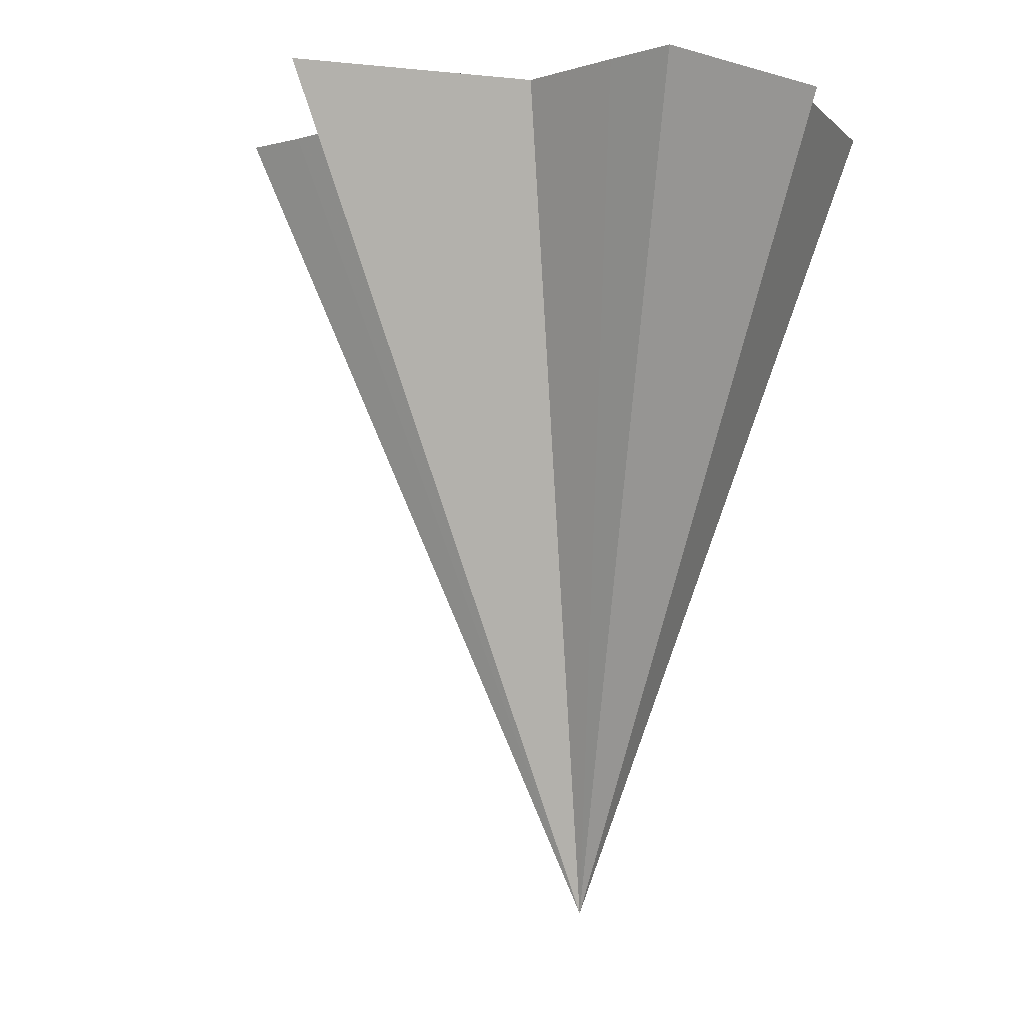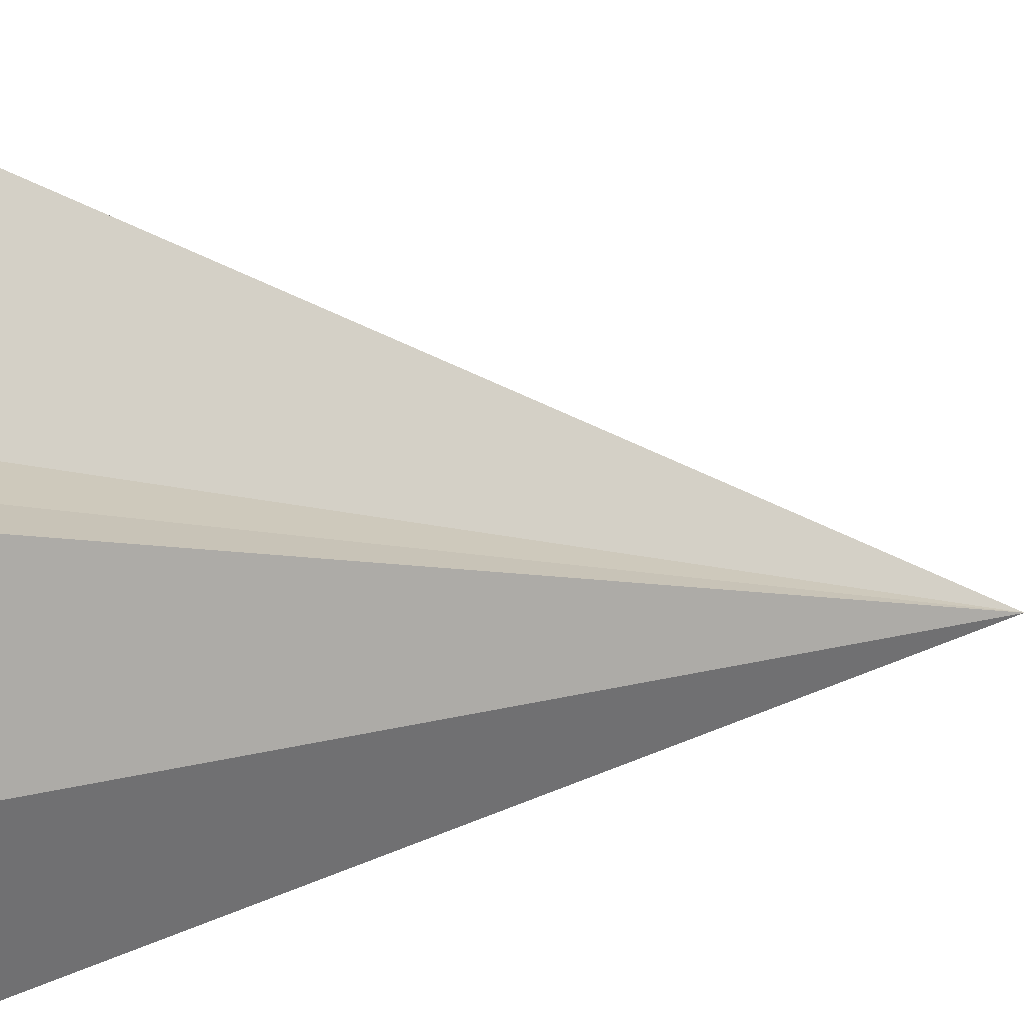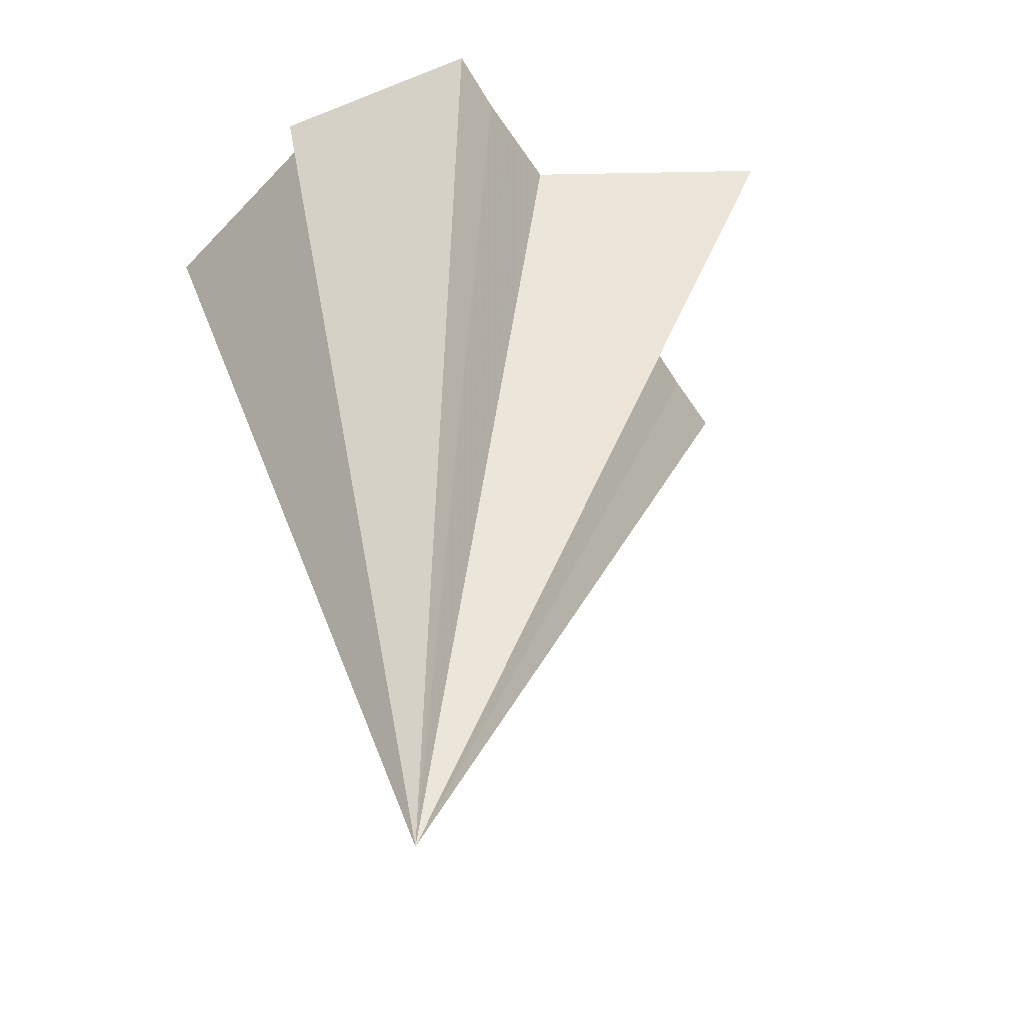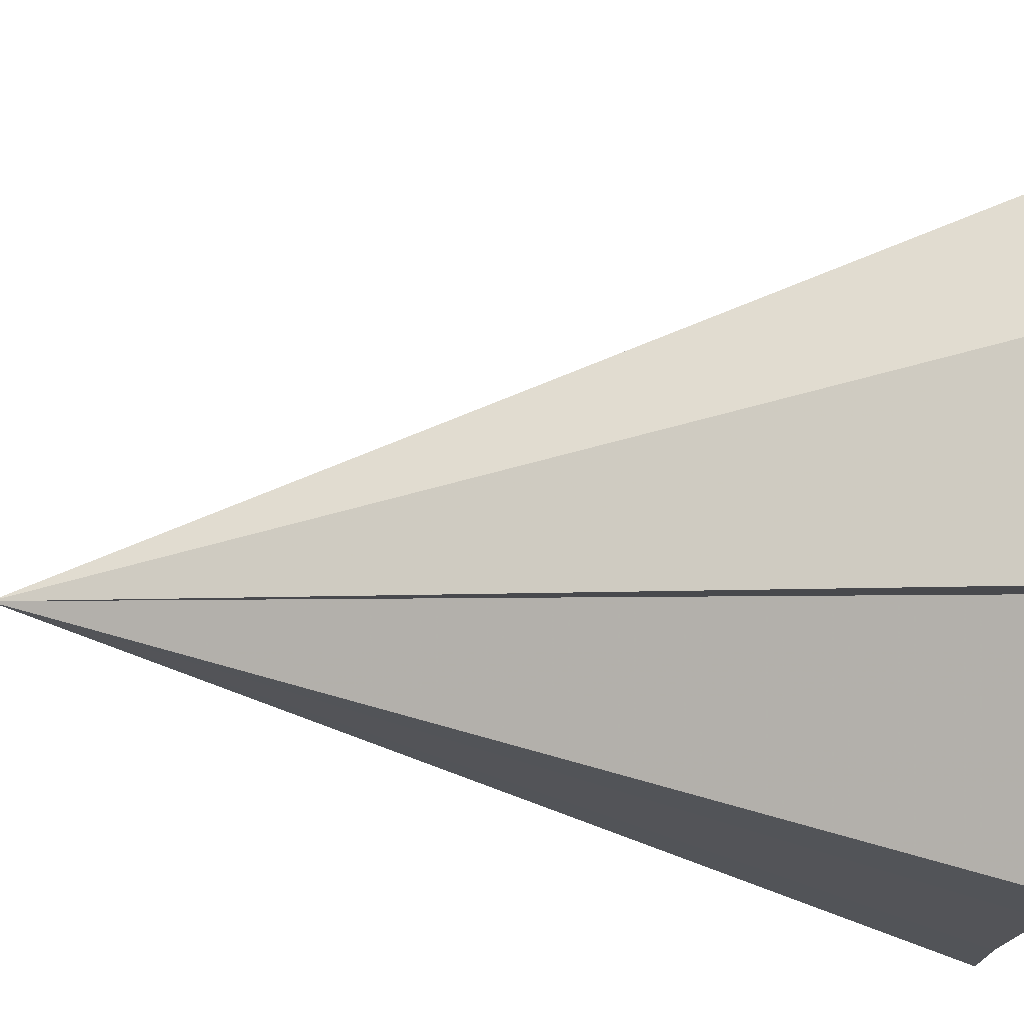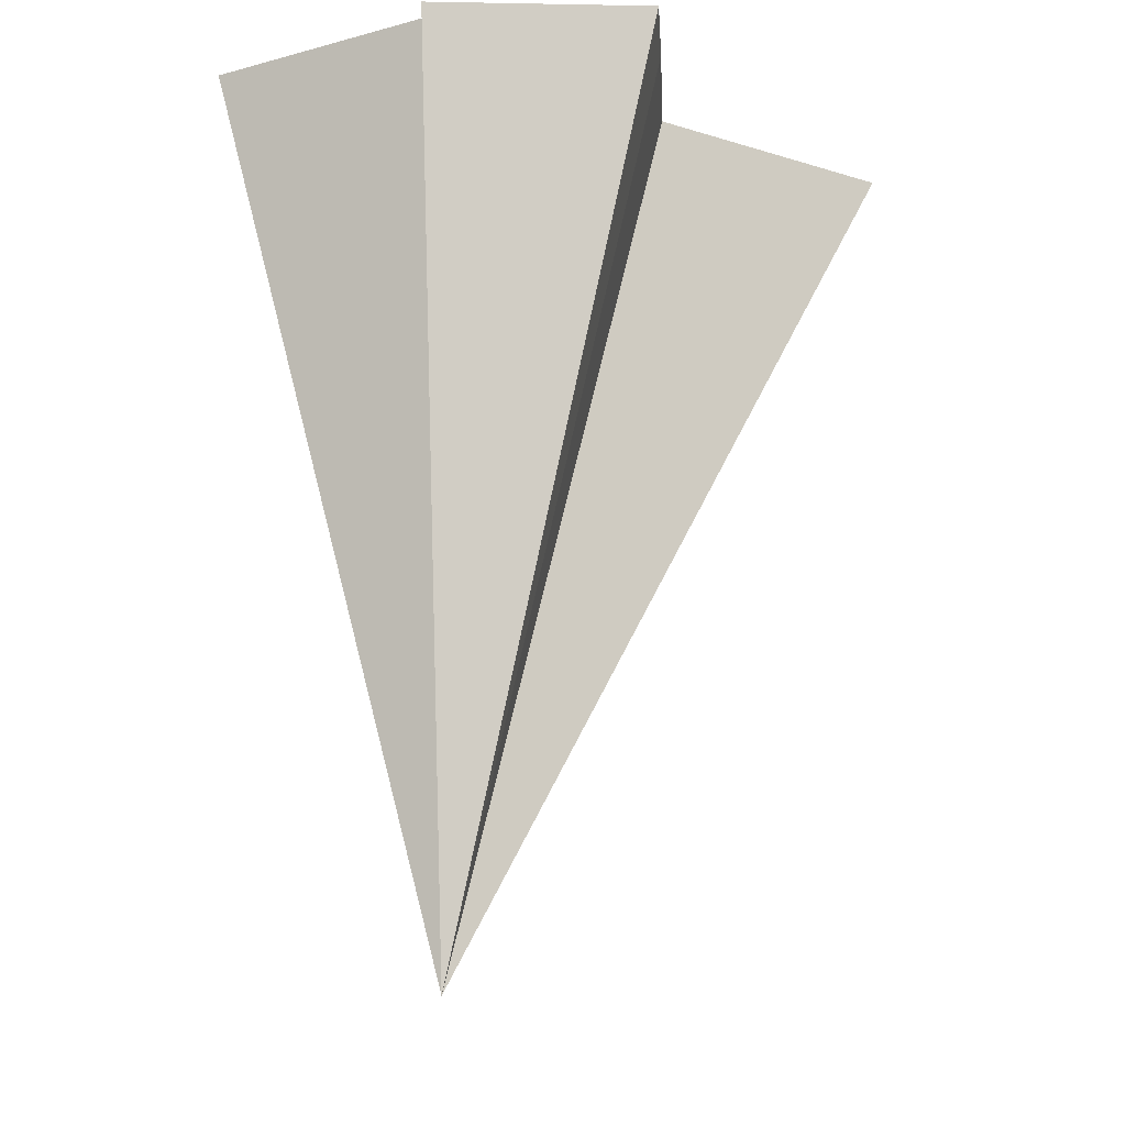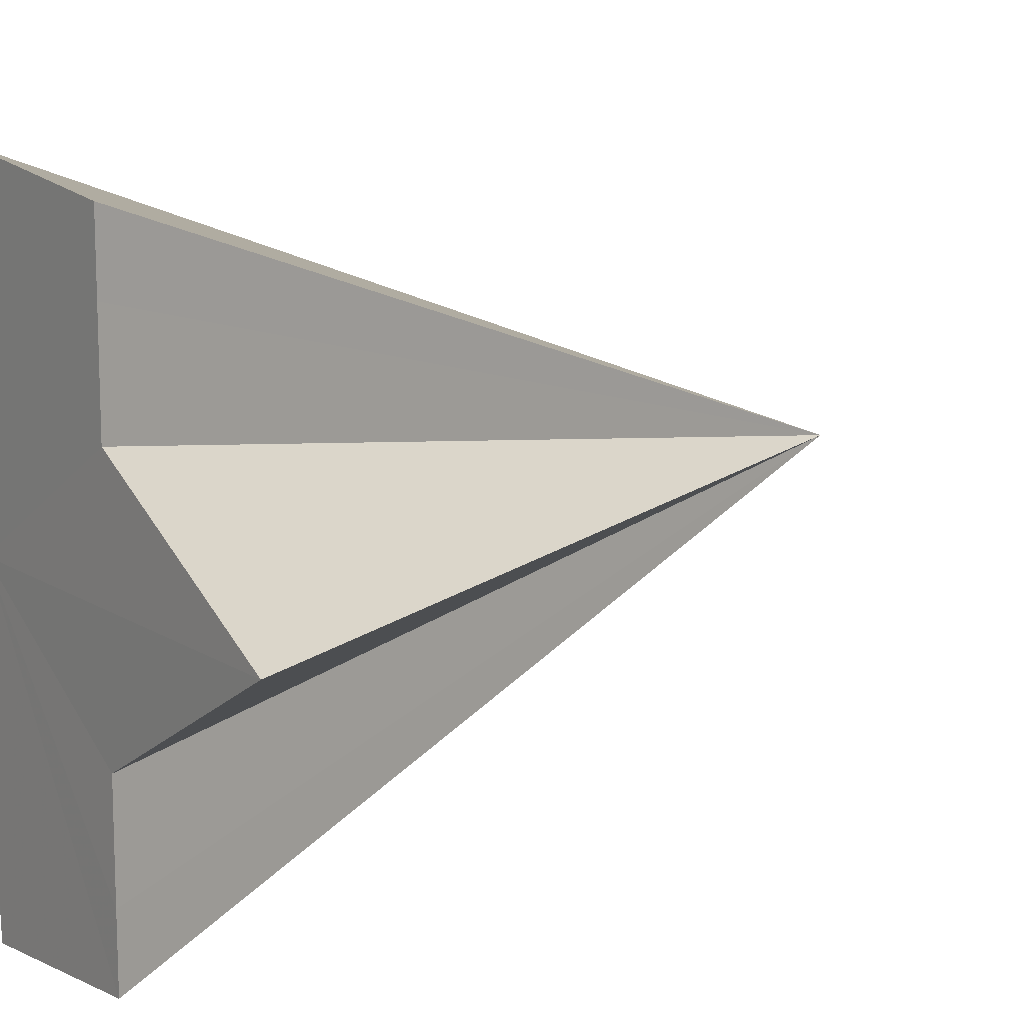
<metadata>
{"format":"obj","ext":"obj","renderer":"f3d","projection":"perspective","resolution":1024,"background":"white","views":[{"elev":-5.1,"azim":-47.9,"up":"+Y"},{"elev":-71.2,"azim":-87.8,"up":"+Z"},{"elev":-51.1,"azim":-149.4,"up":"+Y"},{"elev":75.2,"azim":94.1,"up":"+Z"},{"elev":-26.7,"azim":-175.8,"up":"+Y"},{"elev":12.6,"azim":-125.0,"up":"+Z"}]}
</metadata>
<code>
o 23752
v 2244 1861 13.45
v 2244 1861 13.46
v 2244 1861 13.45
v 2244 1861 13.46
v 2244 1861 13.47
v 2244 1861 13.45
v 2244 1861 13.44
v 2244 1861 13.44
v 2244 1861 13.44
v 2244 1861 13.44
v 2244 1861 13.45
v 2244 1861 13.44
v 2244 1861 13.45
v 2244 1861 13.47
v 2244 1861 13.47
v 2244 1861 13.46
v 2244 1861 13.45
v 2244 1861 13.46
v 2244 1861 13.47
v 2244 1861 13.47
v 2244 1861 13.45
v 2244 1861 13.45
v 2244 1861 13.44
v 2244 1861 13.44
v 2244 1861 13.44
v 2244 1861 13.45
v 2244 1861 13.44
v 2244 1861 13.45
v 2244 1861 13.45
v 2244 1861 13.46
v 2244 1861 13.46
v 2244 1861 13.47
v 2244 1861 13.47
v 2244 1861 13.46
v 2244 1861 13.47
v 2244 1861 13.46
v 2244 1861 13.45
v 2244 1861 13.45
v 2244 1861 13.44
v 2244 1861 13.44
f 1 2 3
f 2 4 3
f 4 5 3
f 6 1 3
f 7 6 3
f 8 7 3
f 9 10 3
f 11 9 3
f 10 12 13
f 14 15 13
f 16 17 13
f 18 16 3
f 19 18 3
f 20 19 21
f 22 11 21
f 23 24 21
f 25 26 23
f 27 26 25
f 28 26 27
f 29 26 28
f 30 26 29
f 31 26 30
f 32 26 31
f 33 26 32
f 34 26 35
f 36 26 34
f 37 26 36
f 38 26 37
f 39 26 38
f 40 26 39

</code>
